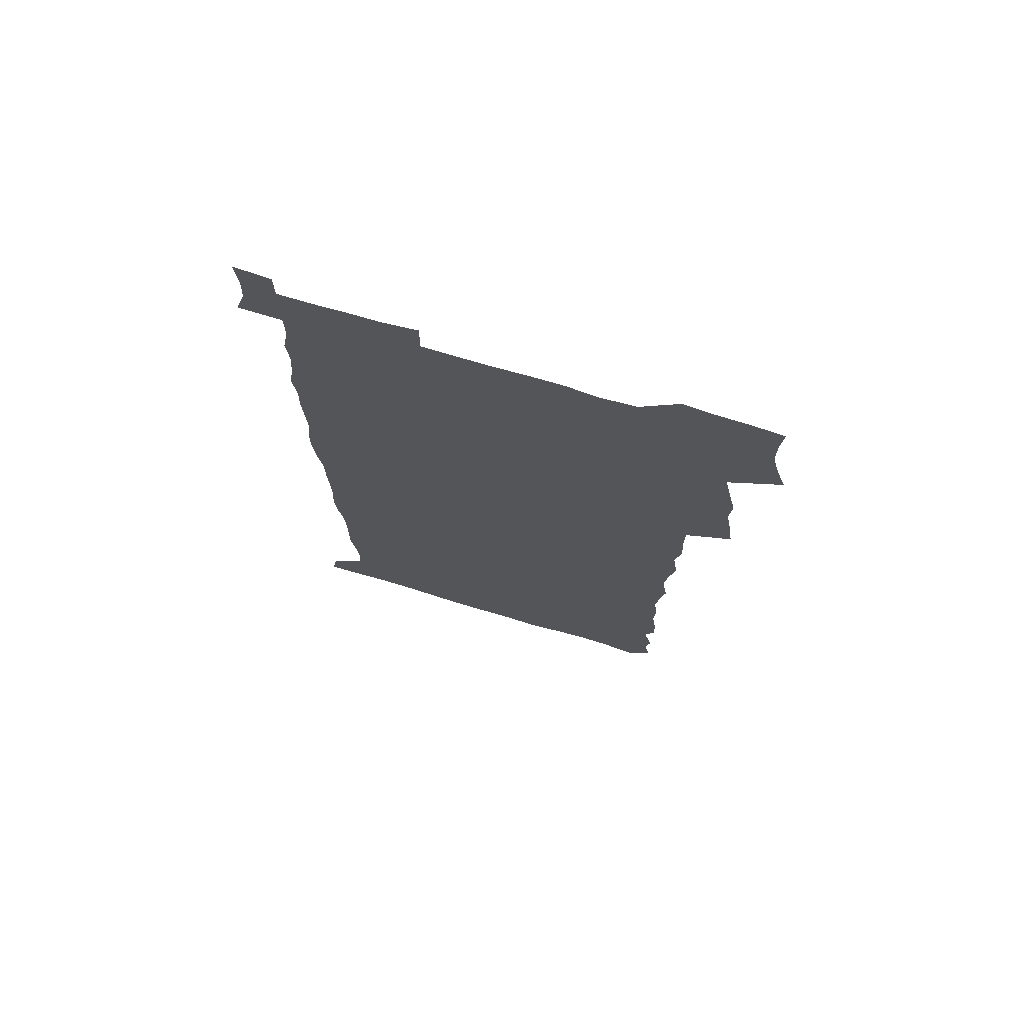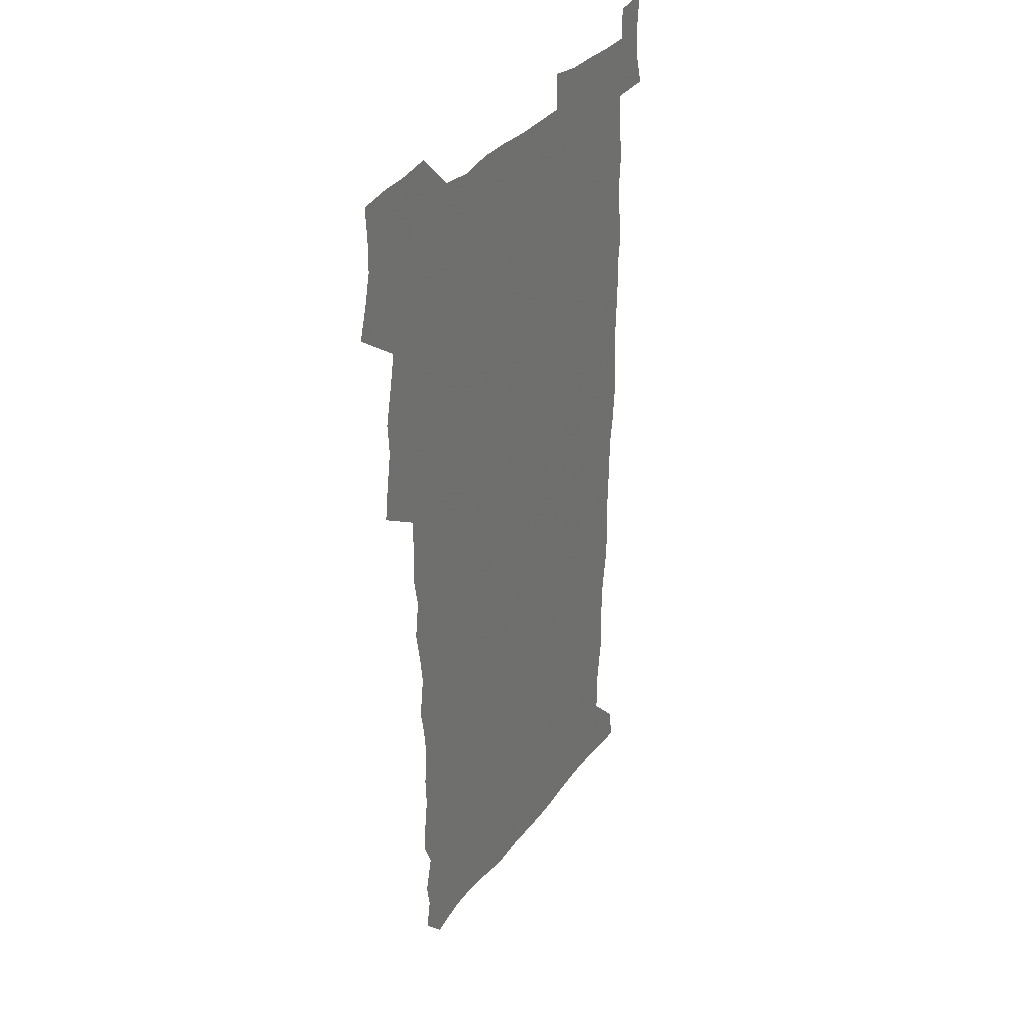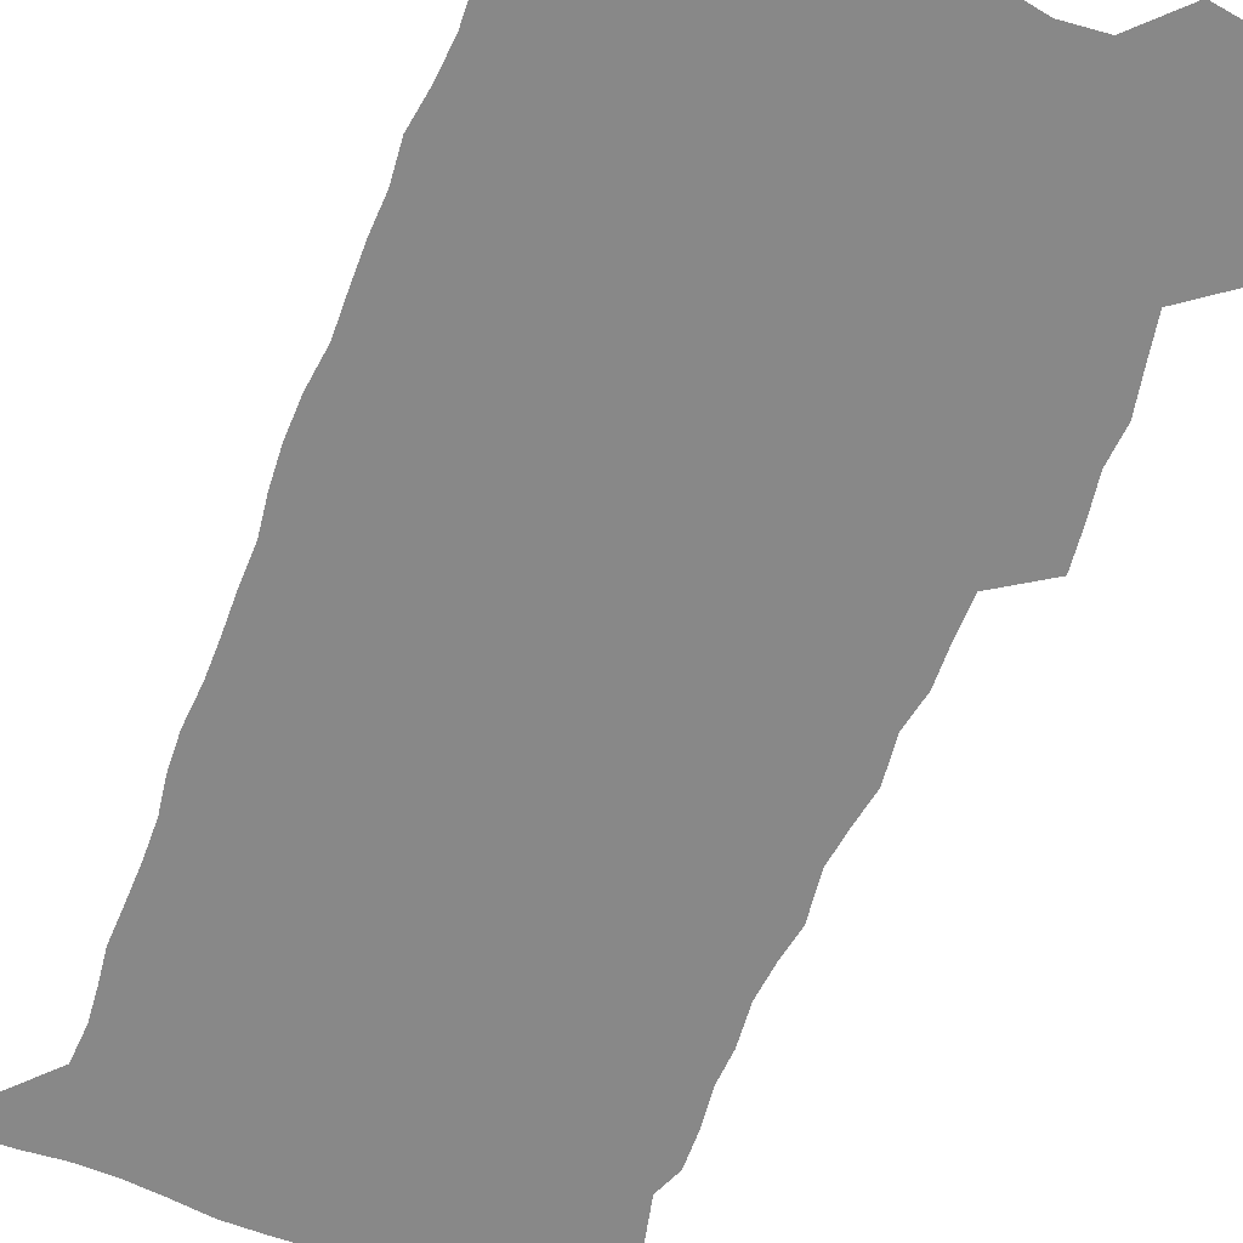
<metadata>
{"format":"obj","ext":"obj","renderer":"f3d","projection":"perspective","resolution":1024,"background":"white","views":[{"elev":73.6,"azim":-163.4,"up":"+Y"},{"elev":34.7,"azim":-58.3,"up":"+Y"},{"elev":-62.9,"azim":157.9,"up":"+Z"}]}
</metadata>
<code>
v 457.9 527.1 0
v 462.2 541.2 0
v 465.5 555.6 0
v 465.8 570 0
v 464.8 585.1 0
v 470.4 429.6 0
v 472.4 445.7 0
v 475.2 462 0
v 474.2 477.3 0
v 477.6 493.5 0
v 480.8 509.8 0
v 481.1 524.5 0
v 478.3 540 0
v 483.5 553.8 0
v 481.4 569.2 0
v 478.9 586.9 0
v 491.7 154.5 0
v 494.2 169.3 0
v 492.3 181.3 0
v 496.4 198.3 0
v 492 209.6 0
v 492.6 224.3 0
v 494.6 240.4 0
v 494 255 0
v 495.7 271.8 0
v 494.4 286.8 0
v 492 301.1 0
v 494.7 320.3 0
v 492.9 335.3 0
v 490.4 350.2 0
v 492.7 368.3 0
v 490 383.6 0
v 490.8 400.2 0
v 490.7 416.1 0
v 493.8 433.2 0
v 493.4 448.3 0
v 495.4 464 0
v 495.5 479 0
v 495.4 494.1 0
v 497.6 509.6 0
v 497.5 524.4 0
v 498.3 539 0
v 497.3 554.5 0
v 495.6 570.2 0
v 493.3 587.2 0
v 502.9 141.5 0
v 509.6 160.5 0
v 513.7 177.3 0
v 512 189.8 0
v 513.6 205.3 0
v 513.9 220.1 0
v 516.2 236.7 0
v 516.7 251.8 0
v 516.1 266.2 0
v 514.4 280 0
v 513.7 294.9 0
v 510.6 308.6 0
v 511.3 325 0
v 511.6 341.2 0
v 511 356.7 0
v 511.2 372.8 0
v 512.4 389.1 0
v 512.6 404.3 0
v 509.3 418.8 0
v 510.7 434.7 0
v 512.2 450.3 0
v 512.2 464.9 0
v 510.4 479.6 0
v 512.7 494.7 0
v 513.2 509.5 0
v 514 524 0
v 513.3 538.9 0
v 512 554.4 0
v 510.2 570.2 0
v 507.2 589.1 0
v 519.4 145.5 0
v 524.1 162.4 0
v 528.8 181.1 0
v 528 194.2 0
v 530 210.6 0
v 531.4 226.4 0
v 531.7 241.2 0
v 531.9 256.1 0
v 531.6 270.7 0
v 530.7 285.1 0
v 529.9 299.7 0
v 529.6 315 0
v 529.5 330.3 0
v 529 345.4 0
v 528.2 360.3 0
v 528.1 375.7 0
v 528.2 391 0
v 527.9 406.2 0
v 527.3 421.1 0
v 527.4 436.2 0
v 526.9 450.9 0
v 527.3 465.7 0
v 530 480.9 0
v 528.9 495.2 0
v 528.9 509.6 0
v 528.8 524 0
v 528.9 538.3 0
v 527.4 553.7 0
v 524.2 571.8 0
v 534.3 146 0
v 539.4 164.7 0
v 542.3 182.2 0
v 545.5 200.5 0
v 546.1 215.3 0
v 546.5 230.2 0
v 546.6 244.6 0
v 546.2 258.8 0
v 545.7 273.1 0
v 545.5 288 0
v 544.9 302.7 0
v 545.1 318.2 0
v 544.1 332.3 0
v 543.8 347.3 0
v 543.4 362.1 0
v 544 378 0
v 543.1 392.2 0
v 544.5 408.4 0
v 543.7 422.7 0
v 543.9 437.5 0
v 544.3 452.3 0
v 544.3 466.7 0
v 544.1 481.1 0
v 544 495.4 0
v 544 509.6 0
v 543.5 523.9 0
v 544.5 537.7 0
v 542 554.2 0
v 540.4 570 0
v 548.7 143.7 0
v 553.1 162.9 0
v 557.2 184.4 0
v 559.5 202.9 0
v 559.9 217.1 0
v 560.7 232.6 0
v 560.3 246.3 0
v 560.3 261 0
v 560 275.4 0
v 559.3 289.6 0
v 559.5 305 0
v 558.7 319 0
v 558.7 334.1 0
v 558.4 348.8 0
v 557.5 362.6 0
v 558.3 378.8 0
v 558.1 393.5 0
v 558.8 408.9 0
v 558.5 423.4 0
v 558.2 437.7 0
v 558.8 452.6 0
v 558.7 466.9 0
v 558.6 481.3 0
v 558.5 495.5 0
v 558.5 509.7 0
v 558.3 523.9 0
v 558.6 537.6 0
v 557.3 553.1 0
v 554.6 572.4 0
v 563.5 140.7 0
v 569.3 166.6 0
v 571 183.7 0
v 572.6 202.1 0
v 574.1 220.4 0
v 574.3 234.1 0
v 573.9 247.5 0
v 573.9 261.9 0
v 573.8 276.8 0
v 573.6 291.4 0
v 573.3 306.1 0
v 573.4 321.1 0
v 573 335.5 0
v 572 349.3 0
v 573.2 365.7 0
v 573.3 380.6 0
v 573.1 394.8 0
v 573.1 409.4 0
v 573 423.8 0
v 573 438.3 0
v 573.4 453.1 0
v 572.8 467.2 0
v 573 481.5 0
v 573.3 495.8 0
v 573.1 509.9 0
v 572.8 524.1 0
v 572.5 538.5 0
v 571.6 554 0
v 569.7 572.2 0
v 580.4 142 0
v 584.1 167.3 0
v 585.4 185.3 0
v 586.4 202.7 0
v 587 218.5 0
v 587.3 234.4 0
v 587.4 248.1 0
v 587.4 261.9 0
v 587.5 278.2 0
v 587.1 291.6 0
v 587.2 307 0
v 587.1 321.3 0
v 587.2 336.8 0
v 586.9 351 0
v 587.1 365.9 0
v 587 380 0
v 587.3 395.1 0
v 587.2 409.5 0
v 587.2 424 0
v 587.1 438.2 0
v 587.2 453.1 0
v 587.4 467.4 0
v 587.3 481.6 0
v 587.3 495.9 0
v 587.4 510 0
v 587.2 524.2 0
v 587 538.6 0
v 586.3 554.1 0
v 585.3 571.2 0
v 596.9 141.4 0
v 598.6 165.7 0
v 599.7 186.8 0
v 600 202.4 0
v 600.2 217.8 0
v 600 234.8 0
v 600.9 246.9 0
v 600.9 261.5 0
v 600.8 277.9 0
v 600.8 292 0
v 600.9 306.3 0
v 600.8 320.9 0
v 600.8 337.7 0
v 600.8 351.1 0
v 601.1 366.6 0
v 601.1 380.9 0
v 601.3 394.9 0
v 601.3 409.6 0
v 601.3 423.8 0
v 601.3 438.2 0
v 601.4 453.3 0
v 601.5 467.4 0
v 601.5 481.7 0
v 601.5 496 0
v 601.6 510.2 0
v 601.6 524.2 0
v 601.4 538.1 0
v 600.9 555.2 0
v 600.5 571.2 0
v 613.4 141.2 0
v 613.5 163.3 0
v 613.6 185.3 0
v 613.6 202.9 0
v 613.8 217 0
v 613.9 232.5 0
v 614.1 248.2 0
v 614.2 261.2 0
v 614.1 278 0
v 614.3 292 0
v 614.6 305.9 0
v 614.6 321.2 0
v 614.6 336.4 0
v 614.7 351.9 0
v 615 366 0
v 615.4 380 0
v 615.3 395.1 0
v 615.5 409.2 0
v 615.5 423.7 0
v 615.4 438.6 0
v 615.7 453 0
v 615.7 467.4 0
v 615.8 481.6 0
v 616.2 496.1 0
v 615.9 510.6 0
v 615.9 524.8 0
v 615.7 539 0
v 615.8 554.3 0
v 615.6 571.5 0
v 615.4 588.8 0
v 629.5 143.1 0
v 628.2 167.7 0
v 628 182.9 0
v 626.9 202.7 0
v 627.3 216.6 0
v 627.8 230.7 0
v 627.6 246.6 0
v 627.6 261.9 0
v 627.9 276.4 0
v 628.4 290.1 0
v 628.4 305.1 0
v 628.6 320.4 0
v 628.4 336.1 0
v 628.4 351.1 0
v 628.8 365.5 0
v 629.4 379.6 0
v 629.6 394.3 0
v 629.6 408.9 0
v 630 423.3 0
v 630.8 437.4 0
v 629.9 452.9 0
v 629.8 467.3 0
v 630.2 481.6 0
v 630.5 496.1 0
v 630.5 510.6 0
v 630.4 525 0
v 630.4 539.5 0
v 630.5 554.2 0
v 630.8 569.7 0
v 630.9 586.3 0
v 645.3 144.5 0
v 642.5 166.7 0
v 642.1 182.5 0
v 641.6 198.8 0
v 641.6 213.8 0
v 641.7 228.8 0
v 641.3 244.8 0
v 643 258.1 0
v 642 274.5 0
v 641.5 290.8 0
v 642 304.7 0
v 642.9 318.7 0
v 643 334 0
v 644.6 347.9 0
v 643.4 364 0
v 644.4 378.1 0
v 645.5 392.4 0
v 644.7 407.8 0
v 644.7 422.7 0
v 645 437.3 0
v 644.4 452.3 0
v 646 466.7 0
v 645 481.6 0
v 645.5 496 0
v 645.5 510.6 0
v 645.5 525.3 0
v 645.3 539.8 0
v 645.4 554.7 0
v 645.5 569.5 0
v 645.9 586.1 0
v 660.6 144.5 0
v 656.1 167 0
v 656.4 180.6 0
v 656.5 195.2 0
v 655.9 211.1 0
v 655.6 226.6 0
v 656.3 241.1 0
v 657 255.7 0
v 656.9 271.3 0
v 657.8 286 0
v 658.4 300.7 0
v 657.3 316.7 0
v 659.4 330.5 0
v 660.2 345.2 0
v 658.4 361.9 0
v 660 376.1 0
v 660.9 390.8 0
v 660 406.5 0
v 660.1 421.4 0
v 661.1 436 0
v 660.8 451.1 0
v 662.2 465.8 0
v 661.1 481.1 0
v 660.9 495.8 0
v 661.1 510.6 0
v 662.1 525.6 0
v 661 540.5 0
v 660.7 555.4 0
v 660.3 569.8 0
v 660.7 585.3 0
v 676.2 142.9 0
v 672.3 162.4 0
v 671.2 177.3 0
v 670.5 192.5 0
v 671.9 206 0
v 673.8 219.5 0
v 673.6 234.9 0
v 673.5 250.4 0
v 674 265.5 0
v 676.3 279.6 0
v 677.2 294.5 0
v 676.3 310.8 0
v 676.5 326.3 0
v 677 341.6 0
v 677.1 357.4 0
v 679.2 372 0
v 680.5 387 0
v 680.3 402.6 0
v 678.6 418.9 0
v 679.2 434 0
v 679.7 449.3 0
v 679.4 464.7 0
v 681 479.8 0
v 678.8 495.4 0
v 677.8 510.5 0
v 678.8 525.6 0
v 676.2 541.4 0
v 676.2 556.4 0
v 675.4 570.6 0
v 675.5 585.3 0
v 675.6 599.8 0
v 690.7 142.4 0
v 687.9 159.3 0
v 695.9 556.8 0
v 691.3 572 0
v 690.6 586.2 0
v 691.9 601.9 0
f 11 12 1
f 1 12 2
f 12 13 2
f 2 13 3
f 13 14 3
f 3 14 4
f 14 15 4
f 4 15 5
f 15 16 5
f 34 35 6
f 6 35 7
f 35 36 7
f 7 36 8
f 36 37 8
f 8 37 9
f 37 38 9
f 9 38 10
f 38 39 10
f 10 39 11
f 39 40 11
f 11 40 12
f 40 41 12
f 12 41 13
f 41 42 13
f 13 42 14
f 42 43 14
f 14 43 15
f 43 44 15
f 15 44 16
f 44 45 16
f 46 47 17
f 17 47 18
f 47 48 18
f 18 48 19
f 48 49 19
f 19 49 20
f 49 50 20
f 20 50 21
f 50 51 21
f 21 51 22
f 51 52 22
f 22 52 23
f 52 53 23
f 23 53 24
f 53 54 24
f 24 54 25
f 54 55 25
f 25 55 26
f 55 56 26
f 26 56 27
f 56 57 27
f 27 57 28
f 57 58 28
f 28 58 29
f 58 59 29
f 29 59 30
f 59 60 30
f 30 60 31
f 60 61 31
f 31 61 32
f 61 62 32
f 32 62 33
f 62 63 33
f 33 63 34
f 63 64 34
f 34 64 35
f 64 65 35
f 35 65 36
f 65 66 36
f 36 66 37
f 66 67 37
f 37 67 38
f 67 68 38
f 38 68 39
f 68 69 39
f 39 69 40
f 69 70 40
f 40 70 41
f 70 71 41
f 41 71 42
f 71 72 42
f 42 72 43
f 72 73 43
f 43 73 44
f 73 74 44
f 44 74 45
f 74 75 45
f 46 76 47
f 76 77 47
f 47 77 48
f 77 78 48
f 48 78 49
f 78 79 49
f 49 79 50
f 79 80 50
f 50 80 51
f 80 81 51
f 51 81 52
f 81 82 52
f 52 82 53
f 82 83 53
f 53 83 54
f 83 84 54
f 54 84 55
f 84 85 55
f 55 85 56
f 85 86 56
f 56 86 57
f 86 87 57
f 57 87 58
f 87 88 58
f 58 88 59
f 88 89 59
f 59 89 60
f 89 90 60
f 60 90 61
f 90 91 61
f 61 91 62
f 91 92 62
f 62 92 63
f 92 93 63
f 63 93 64
f 93 94 64
f 64 94 65
f 94 95 65
f 65 95 66
f 95 96 66
f 66 96 67
f 96 97 67
f 67 97 68
f 97 98 68
f 68 98 69
f 98 99 69
f 69 99 70
f 99 100 70
f 70 100 71
f 100 101 71
f 71 101 72
f 101 102 72
f 72 102 73
f 102 103 73
f 73 103 74
f 103 104 74
f 74 104 75
f 76 105 77
f 105 106 77
f 77 106 78
f 106 107 78
f 78 107 79
f 107 108 79
f 79 108 80
f 108 109 80
f 80 109 81
f 109 110 81
f 81 110 82
f 110 111 82
f 82 111 83
f 111 112 83
f 83 112 84
f 112 113 84
f 84 113 85
f 113 114 85
f 85 114 86
f 114 115 86
f 86 115 87
f 115 116 87
f 87 116 88
f 116 117 88
f 88 117 89
f 117 118 89
f 89 118 90
f 118 119 90
f 90 119 91
f 119 120 91
f 91 120 92
f 120 121 92
f 92 121 93
f 121 122 93
f 93 122 94
f 122 123 94
f 94 123 95
f 123 124 95
f 95 124 96
f 124 125 96
f 96 125 97
f 125 126 97
f 97 126 98
f 126 127 98
f 98 127 99
f 127 128 99
f 99 128 100
f 128 129 100
f 100 129 101
f 129 130 101
f 101 130 102
f 130 131 102
f 102 131 103
f 131 132 103
f 103 132 104
f 132 133 104
f 105 134 106
f 134 135 106
f 106 135 107
f 135 136 107
f 107 136 108
f 136 137 108
f 108 137 109
f 137 138 109
f 109 138 110
f 138 139 110
f 110 139 111
f 139 140 111
f 111 140 112
f 140 141 112
f 112 141 113
f 141 142 113
f 113 142 114
f 142 143 114
f 114 143 115
f 143 144 115
f 115 144 116
f 144 145 116
f 116 145 117
f 145 146 117
f 117 146 118
f 146 147 118
f 118 147 119
f 147 148 119
f 119 148 120
f 148 149 120
f 120 149 121
f 149 150 121
f 121 150 122
f 150 151 122
f 122 151 123
f 151 152 123
f 123 152 124
f 152 153 124
f 124 153 125
f 153 154 125
f 125 154 126
f 154 155 126
f 126 155 127
f 155 156 127
f 127 156 128
f 156 157 128
f 128 157 129
f 157 158 129
f 129 158 130
f 158 159 130
f 130 159 131
f 159 160 131
f 131 160 132
f 160 161 132
f 132 161 133
f 161 162 133
f 134 163 135
f 163 164 135
f 135 164 136
f 164 165 136
f 136 165 137
f 165 166 137
f 137 166 138
f 166 167 138
f 138 167 139
f 167 168 139
f 139 168 140
f 168 169 140
f 140 169 141
f 169 170 141
f 141 170 142
f 170 171 142
f 142 171 143
f 171 172 143
f 143 172 144
f 172 173 144
f 144 173 145
f 173 174 145
f 145 174 146
f 174 175 146
f 146 175 147
f 175 176 147
f 147 176 148
f 176 177 148
f 148 177 149
f 177 178 149
f 149 178 150
f 178 179 150
f 150 179 151
f 179 180 151
f 151 180 152
f 180 181 152
f 152 181 153
f 181 182 153
f 153 182 154
f 182 183 154
f 154 183 155
f 183 184 155
f 155 184 156
f 184 185 156
f 156 185 157
f 185 186 157
f 157 186 158
f 186 187 158
f 158 187 159
f 187 188 159
f 159 188 160
f 188 189 160
f 160 189 161
f 189 190 161
f 161 190 162
f 190 191 162
f 163 192 164
f 192 193 164
f 164 193 165
f 193 194 165
f 165 194 166
f 194 195 166
f 166 195 167
f 195 196 167
f 167 196 168
f 196 197 168
f 168 197 169
f 197 198 169
f 169 198 170
f 198 199 170
f 170 199 171
f 199 200 171
f 171 200 172
f 200 201 172
f 172 201 173
f 201 202 173
f 173 202 174
f 202 203 174
f 174 203 175
f 203 204 175
f 175 204 176
f 204 205 176
f 176 205 177
f 205 206 177
f 177 206 178
f 206 207 178
f 178 207 179
f 207 208 179
f 179 208 180
f 208 209 180
f 180 209 181
f 209 210 181
f 181 210 182
f 210 211 182
f 182 211 183
f 211 212 183
f 183 212 184
f 212 213 184
f 184 213 185
f 213 214 185
f 185 214 186
f 214 215 186
f 186 215 187
f 215 216 187
f 187 216 188
f 216 217 188
f 188 217 189
f 217 218 189
f 189 218 190
f 218 219 190
f 190 219 191
f 219 220 191
f 192 221 193
f 221 222 193
f 193 222 194
f 222 223 194
f 194 223 195
f 223 224 195
f 195 224 196
f 224 225 196
f 196 225 197
f 225 226 197
f 197 226 198
f 226 227 198
f 198 227 199
f 227 228 199
f 199 228 200
f 228 229 200
f 200 229 201
f 229 230 201
f 201 230 202
f 230 231 202
f 202 231 203
f 231 232 203
f 203 232 204
f 232 233 204
f 204 233 205
f 233 234 205
f 205 234 206
f 234 235 206
f 206 235 207
f 235 236 207
f 207 236 208
f 236 237 208
f 208 237 209
f 237 238 209
f 209 238 210
f 238 239 210
f 210 239 211
f 239 240 211
f 211 240 212
f 240 241 212
f 212 241 213
f 241 242 213
f 213 242 214
f 242 243 214
f 214 243 215
f 243 244 215
f 215 244 216
f 244 245 216
f 216 245 217
f 245 246 217
f 217 246 218
f 246 247 218
f 218 247 219
f 247 248 219
f 219 248 220
f 248 249 220
f 221 250 222
f 250 251 222
f 222 251 223
f 251 252 223
f 223 252 224
f 252 253 224
f 224 253 225
f 253 254 225
f 225 254 226
f 254 255 226
f 226 255 227
f 255 256 227
f 227 256 228
f 256 257 228
f 228 257 229
f 257 258 229
f 229 258 230
f 258 259 230
f 230 259 231
f 259 260 231
f 231 260 232
f 260 261 232
f 232 261 233
f 261 262 233
f 233 262 234
f 262 263 234
f 234 263 235
f 263 264 235
f 235 264 236
f 264 265 236
f 236 265 237
f 265 266 237
f 237 266 238
f 266 267 238
f 238 267 239
f 267 268 239
f 239 268 240
f 268 269 240
f 240 269 241
f 269 270 241
f 241 270 242
f 270 271 242
f 242 271 243
f 271 272 243
f 243 272 244
f 272 273 244
f 244 273 245
f 273 274 245
f 245 274 246
f 274 275 246
f 246 275 247
f 275 276 247
f 247 276 248
f 276 277 248
f 248 277 249
f 277 278 249
f 250 280 251
f 280 281 251
f 251 281 252
f 281 282 252
f 252 282 253
f 282 283 253
f 253 283 254
f 283 284 254
f 254 284 255
f 284 285 255
f 255 285 256
f 285 286 256
f 256 286 257
f 286 287 257
f 257 287 258
f 287 288 258
f 258 288 259
f 288 289 259
f 259 289 260
f 289 290 260
f 260 290 261
f 290 291 261
f 261 291 262
f 291 292 262
f 262 292 263
f 292 293 263
f 263 293 264
f 293 294 264
f 264 294 265
f 294 295 265
f 265 295 266
f 295 296 266
f 266 296 267
f 296 297 267
f 267 297 268
f 297 298 268
f 268 298 269
f 298 299 269
f 269 299 270
f 299 300 270
f 270 300 271
f 300 301 271
f 271 301 272
f 301 302 272
f 272 302 273
f 302 303 273
f 273 303 274
f 303 304 274
f 274 304 275
f 304 305 275
f 275 305 276
f 305 306 276
f 276 306 277
f 306 307 277
f 277 307 278
f 307 308 278
f 278 308 279
f 308 309 279
f 280 310 281
f 310 311 281
f 281 311 282
f 311 312 282
f 282 312 283
f 312 313 283
f 283 313 284
f 313 314 284
f 284 314 285
f 314 315 285
f 285 315 286
f 315 316 286
f 286 316 287
f 316 317 287
f 287 317 288
f 317 318 288
f 288 318 289
f 318 319 289
f 289 319 290
f 319 320 290
f 290 320 291
f 320 321 291
f 291 321 292
f 321 322 292
f 292 322 293
f 322 323 293
f 293 323 294
f 323 324 294
f 294 324 295
f 324 325 295
f 295 325 296
f 325 326 296
f 296 326 297
f 326 327 297
f 297 327 298
f 327 328 298
f 298 328 299
f 328 329 299
f 299 329 300
f 329 330 300
f 300 330 301
f 330 331 301
f 301 331 302
f 331 332 302
f 302 332 303
f 332 333 303
f 303 333 304
f 333 334 304
f 304 334 305
f 334 335 305
f 305 335 306
f 335 336 306
f 306 336 307
f 336 337 307
f 307 337 308
f 337 338 308
f 308 338 309
f 338 339 309
f 310 340 311
f 340 341 311
f 311 341 312
f 341 342 312
f 312 342 313
f 342 343 313
f 313 343 314
f 343 344 314
f 314 344 315
f 344 345 315
f 315 345 316
f 345 346 316
f 316 346 317
f 346 347 317
f 317 347 318
f 347 348 318
f 318 348 319
f 348 349 319
f 319 349 320
f 349 350 320
f 320 350 321
f 350 351 321
f 321 351 322
f 351 352 322
f 322 352 323
f 352 353 323
f 323 353 324
f 353 354 324
f 324 354 325
f 354 355 325
f 325 355 326
f 355 356 326
f 326 356 327
f 356 357 327
f 327 357 328
f 357 358 328
f 328 358 329
f 358 359 329
f 329 359 330
f 359 360 330
f 330 360 331
f 360 361 331
f 331 361 332
f 361 362 332
f 332 362 333
f 362 363 333
f 333 363 334
f 363 364 334
f 334 364 335
f 364 365 335
f 335 365 336
f 365 366 336
f 336 366 337
f 366 367 337
f 337 367 338
f 367 368 338
f 338 368 339
f 368 369 339
f 340 370 341
f 370 371 341
f 341 371 342
f 371 372 342
f 342 372 343
f 372 373 343
f 343 373 344
f 373 374 344
f 344 374 345
f 374 375 345
f 345 375 346
f 375 376 346
f 346 376 347
f 376 377 347
f 347 377 348
f 377 378 348
f 348 378 349
f 378 379 349
f 349 379 350
f 379 380 350
f 350 380 351
f 380 381 351
f 351 381 352
f 381 382 352
f 352 382 353
f 382 383 353
f 353 383 354
f 383 384 354
f 354 384 355
f 384 385 355
f 355 385 356
f 385 386 356
f 356 386 357
f 386 387 357
f 357 387 358
f 387 388 358
f 358 388 359
f 388 389 359
f 359 389 360
f 389 390 360
f 360 390 361
f 390 391 361
f 361 391 362
f 391 392 362
f 362 392 363
f 392 393 363
f 363 393 364
f 393 394 364
f 364 394 365
f 394 395 365
f 365 395 366
f 395 396 366
f 366 396 367
f 396 397 367
f 367 397 368
f 397 398 368
f 368 398 369
f 398 399 369
f 370 401 371
f 401 402 371
f 371 402 372
f 397 403 398
f 403 404 398
f 398 404 399
f 404 405 399
f 399 405 400
f 405 406 400

</code>
